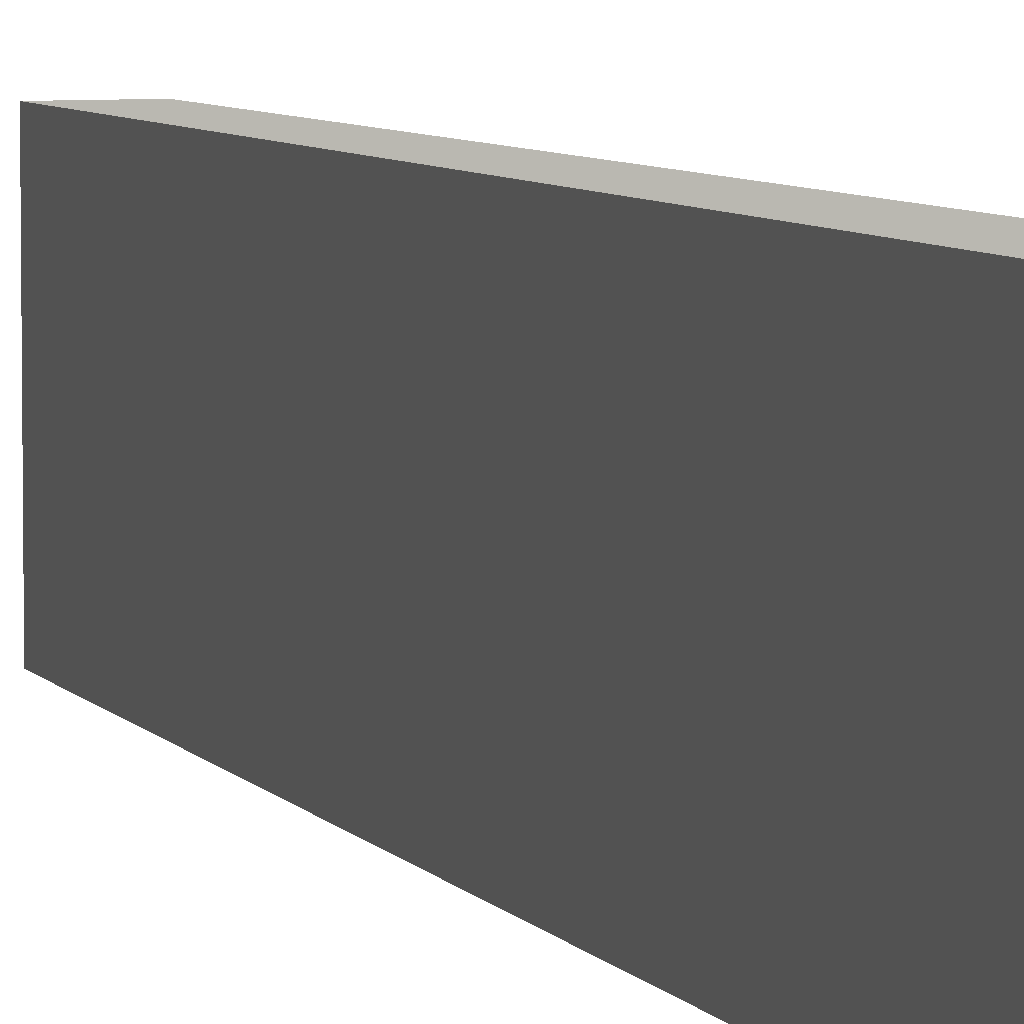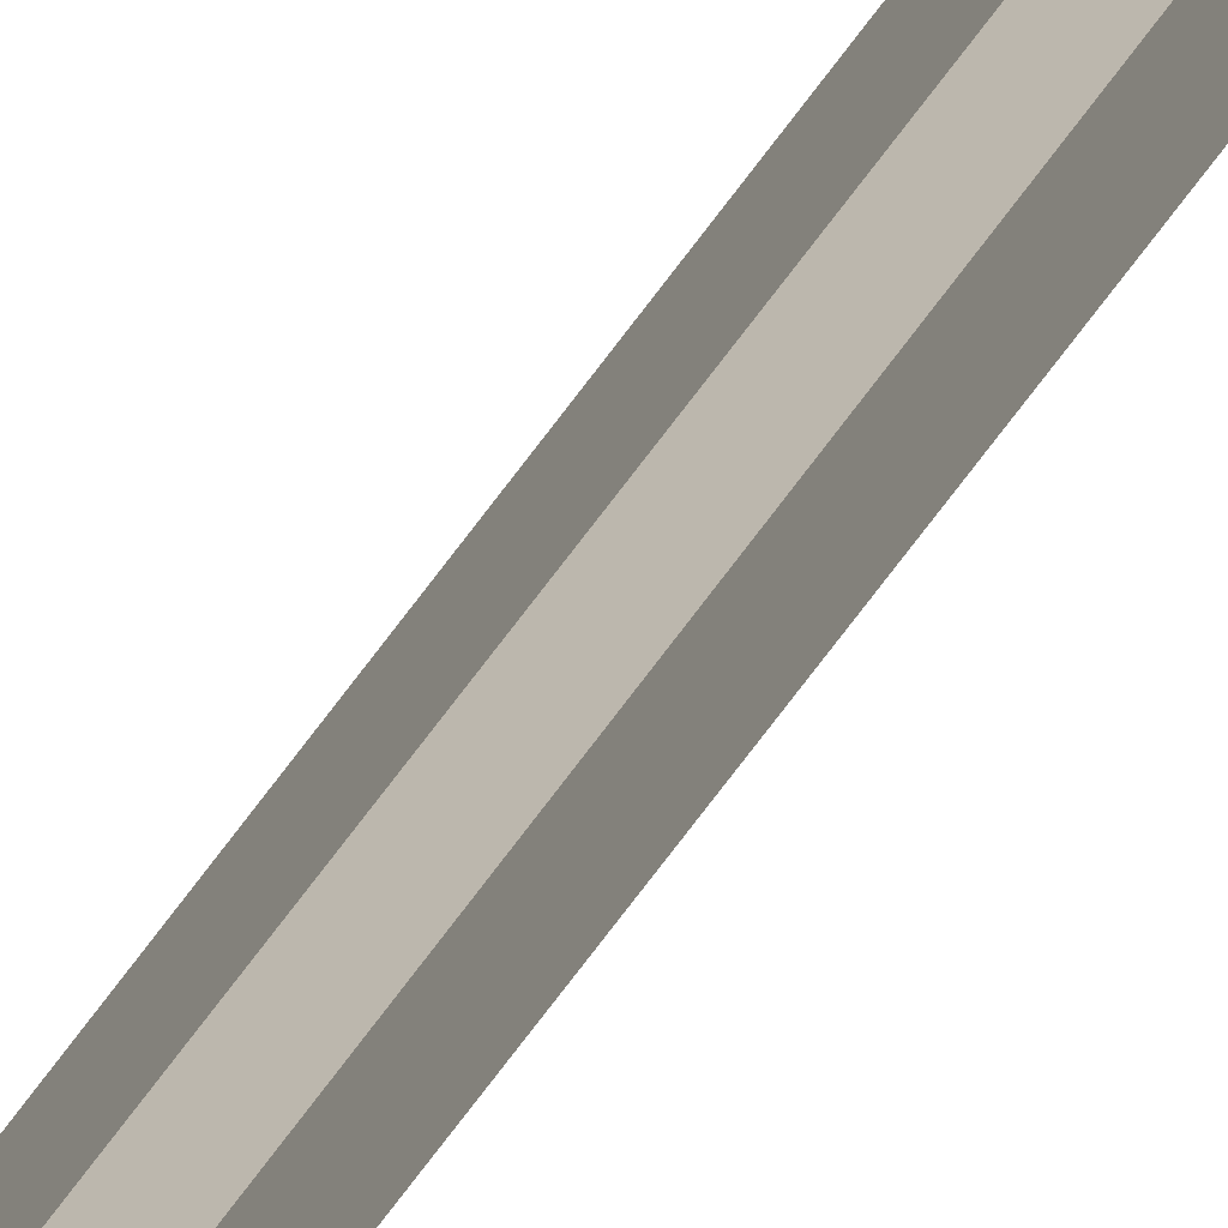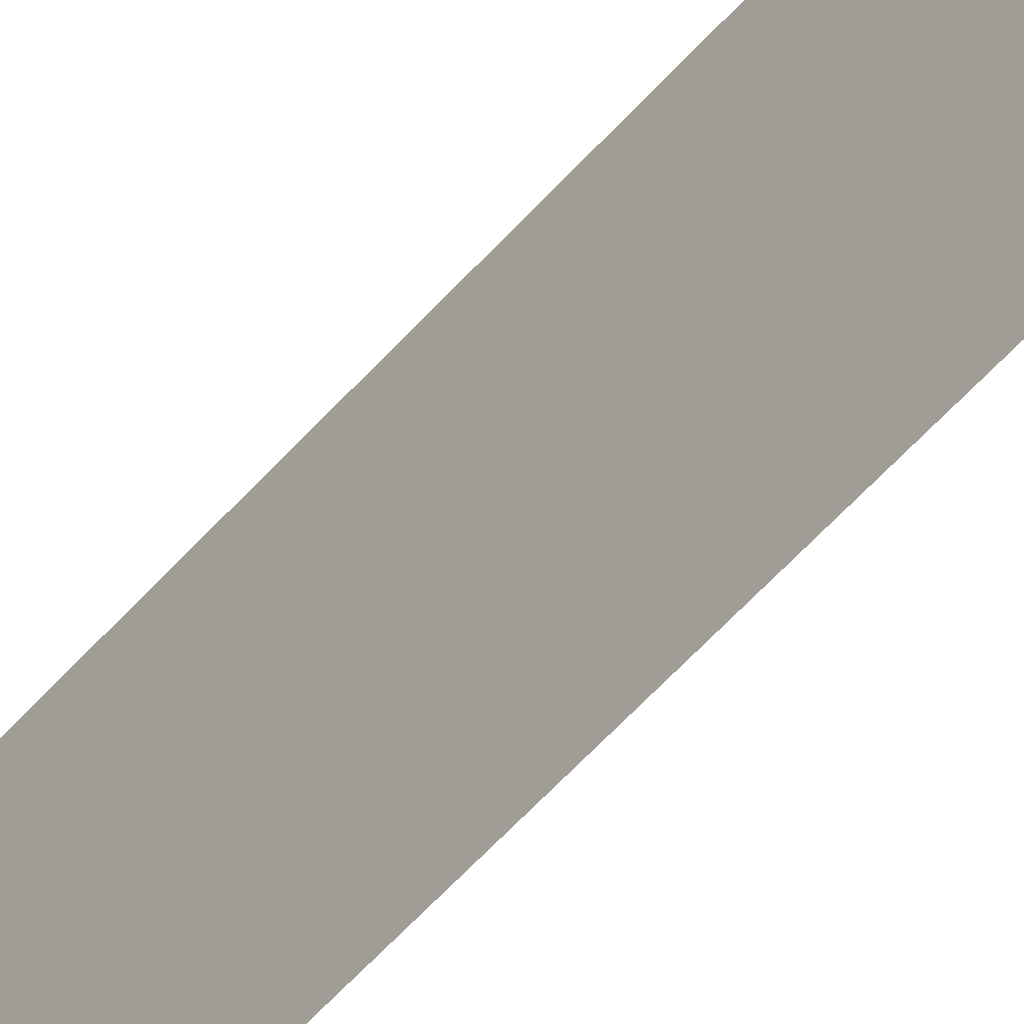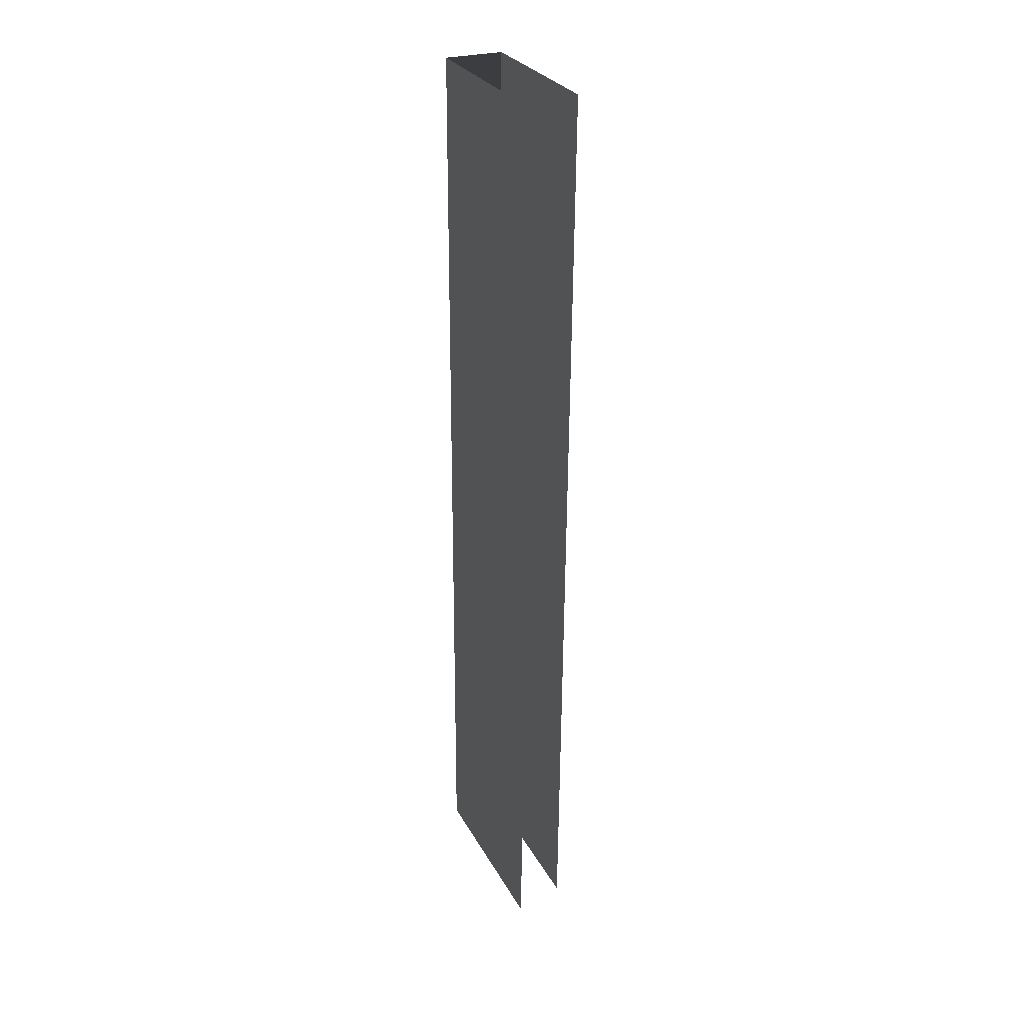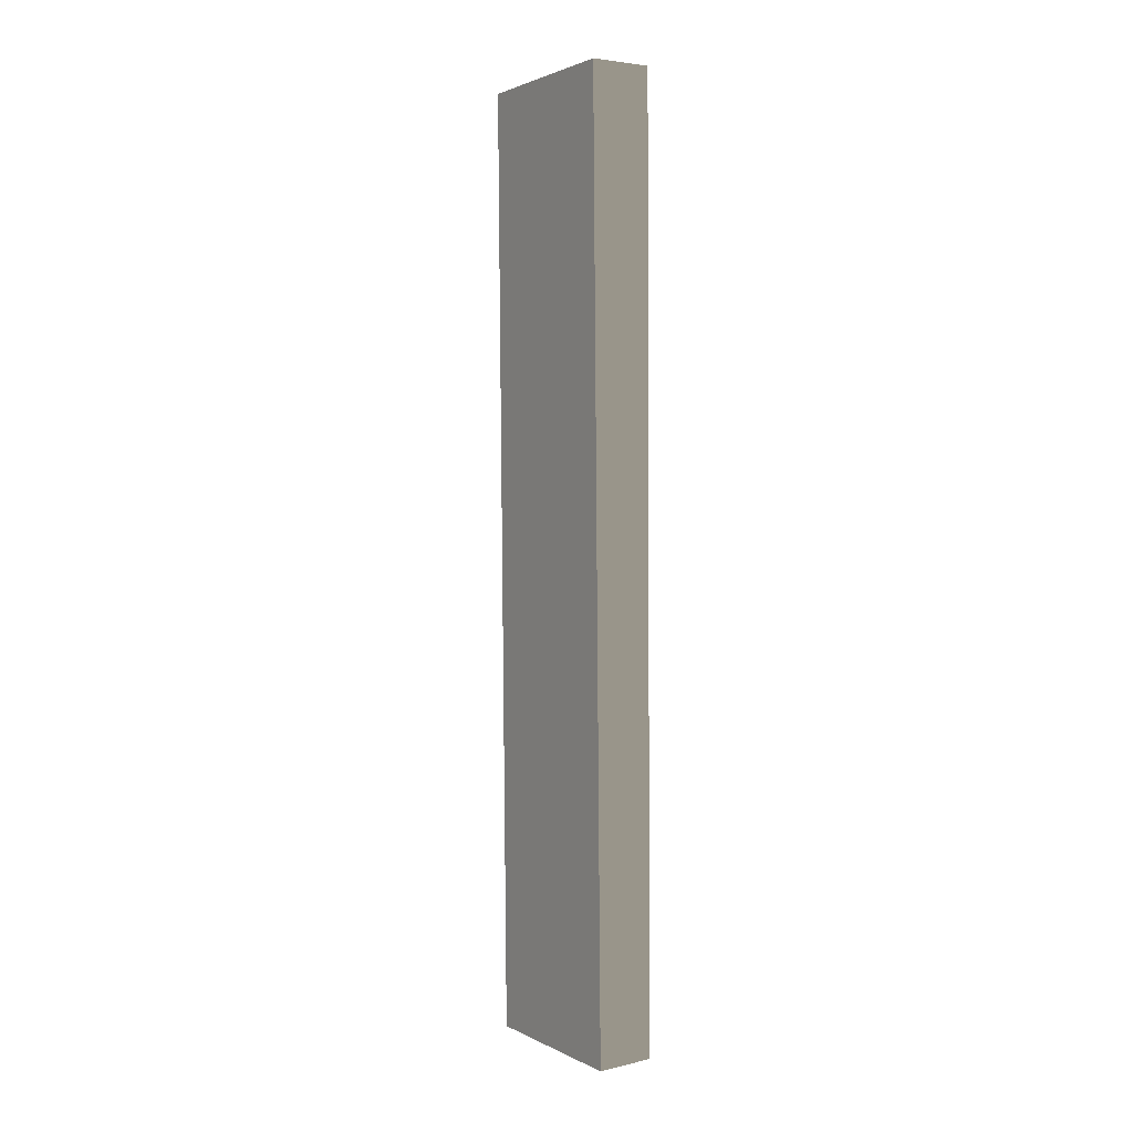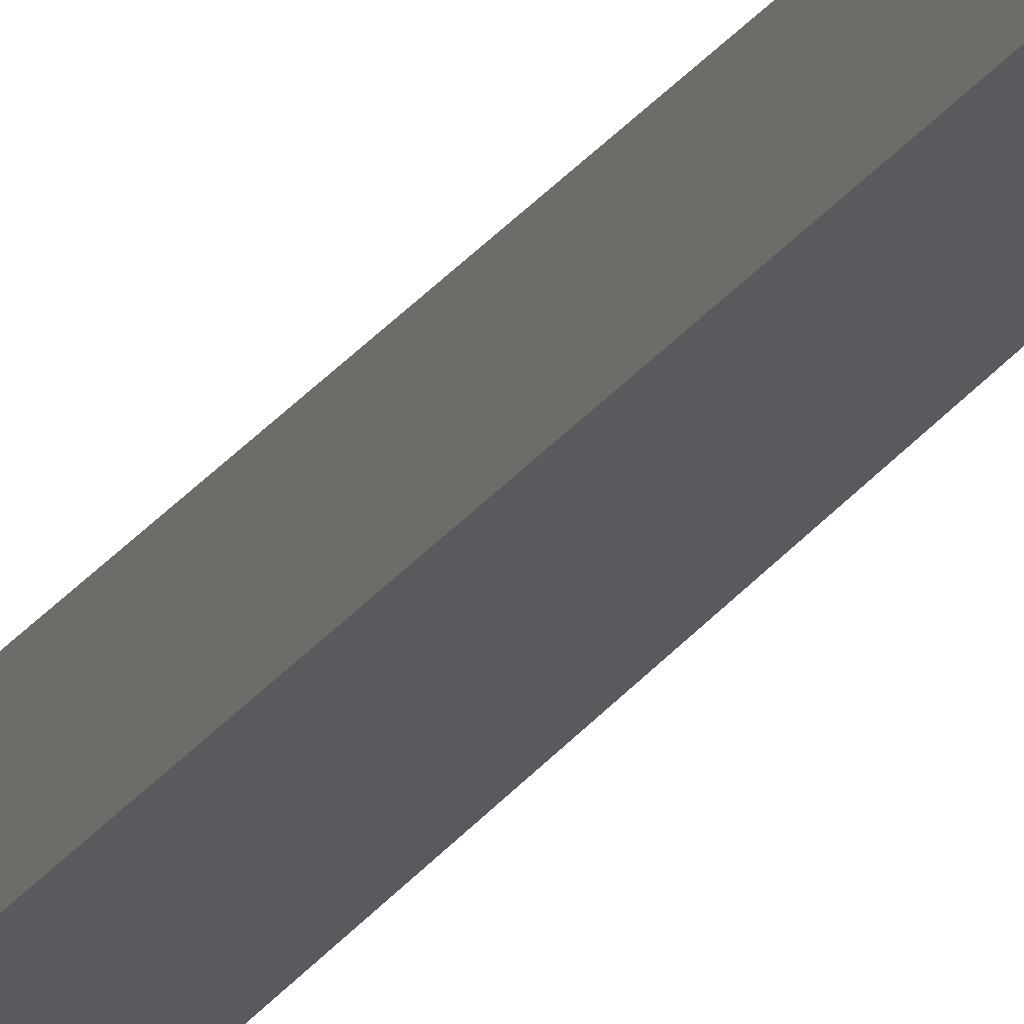
<metadata>
{"format":"obj","ext":"obj","renderer":"f3d","projection":"perspective","resolution":1024,"background":"white","views":[{"elev":5.9,"azim":162.3,"up":"+Z"},{"elev":-77.1,"azim":-36.9,"up":"+Z"},{"elev":-61.8,"azim":-41.7,"up":"+Z"},{"elev":28.3,"azim":156.5,"up":"+Y"},{"elev":2.0,"azim":-31.1,"up":"+Y"},{"elev":62.7,"azim":46.5,"up":"+Z"}]}
</metadata>
<code>
v -0.5177 -10.87 2.317
v -0.5177 -10.87 -1.255
v -0.6992 7.792 -1.239
v -0.6992 7.792 2.332
v 0.4905 7.792 2.332
v 0.4905 7.792 -1.648
v 0.5755 -10.8 -1.664
v 0.5755 -10.8 2.317
v 0.02889 -10.84 2.317
v -0.5177 -10.87 2.317
v -0.6992 7.792 2.332
v -0.1044 7.792 2.332
v 0.5755 -10.8 2.317
v 0.4905 7.792 2.332
g Column_wall_1.050_33683_29
f 1 3 2
f 1 4 3
f 5 7 6
f 5 8 7
f 9 11 10
f 9 12 11
f 13 12 9
f 13 14 12

</code>
